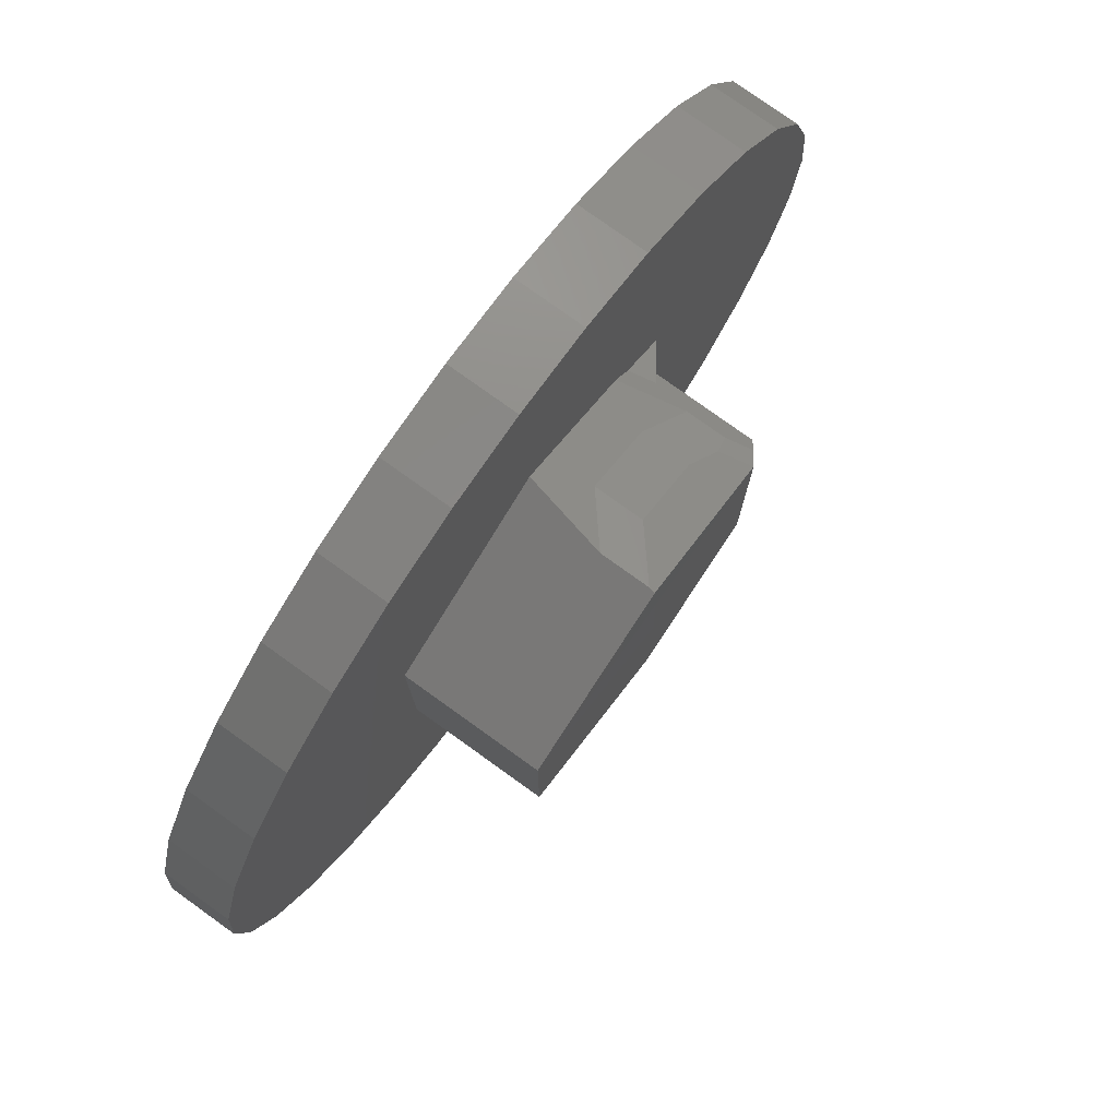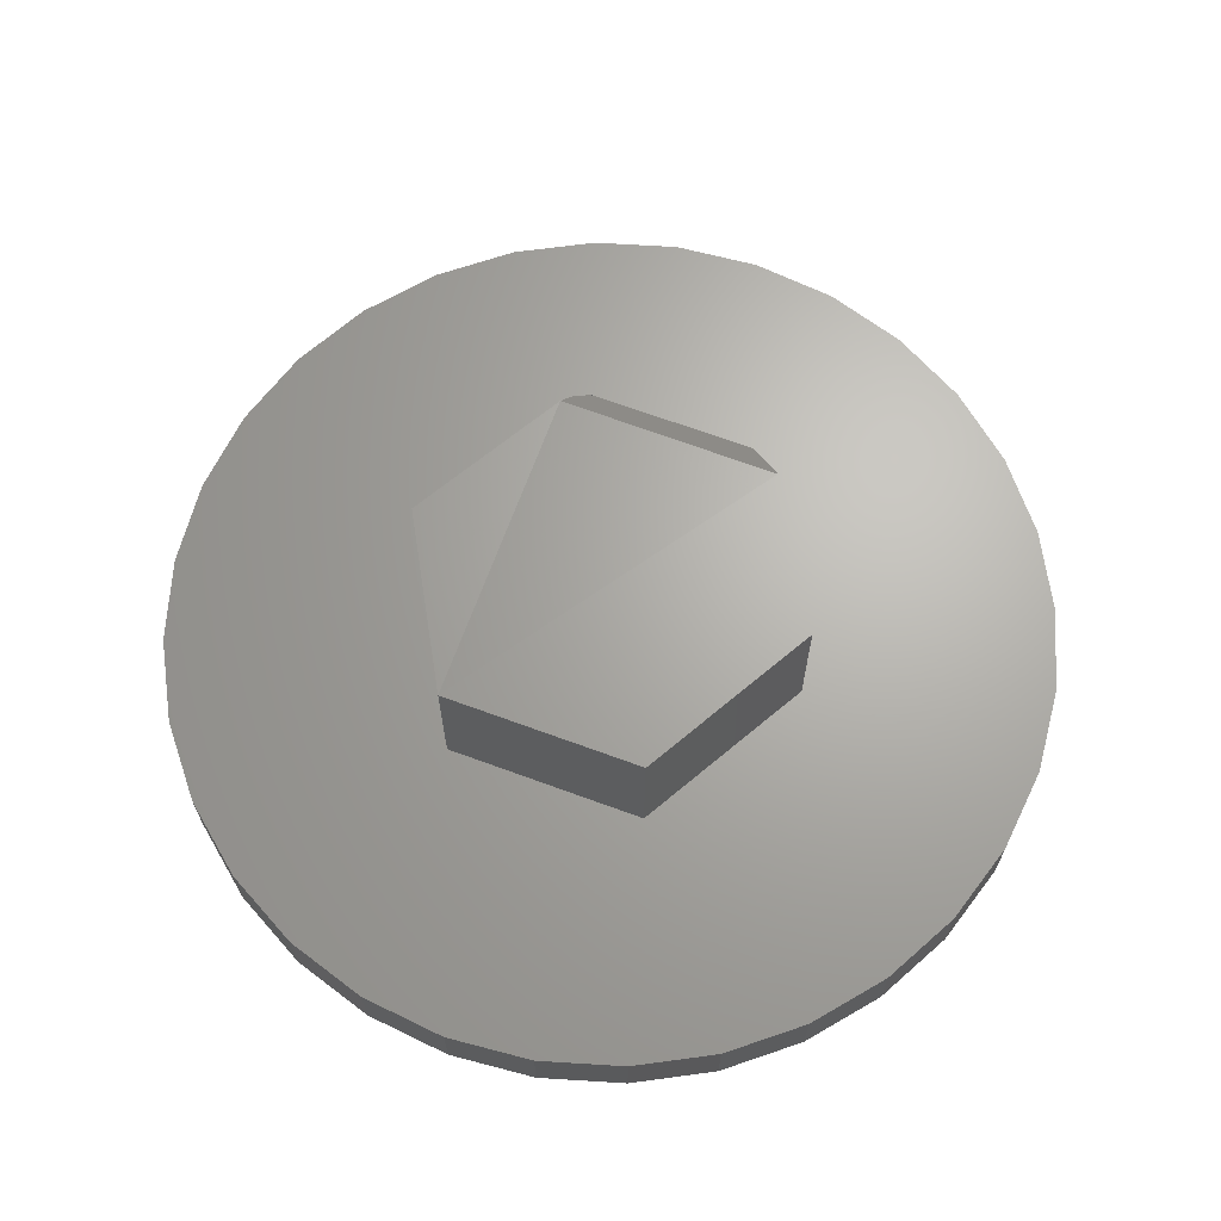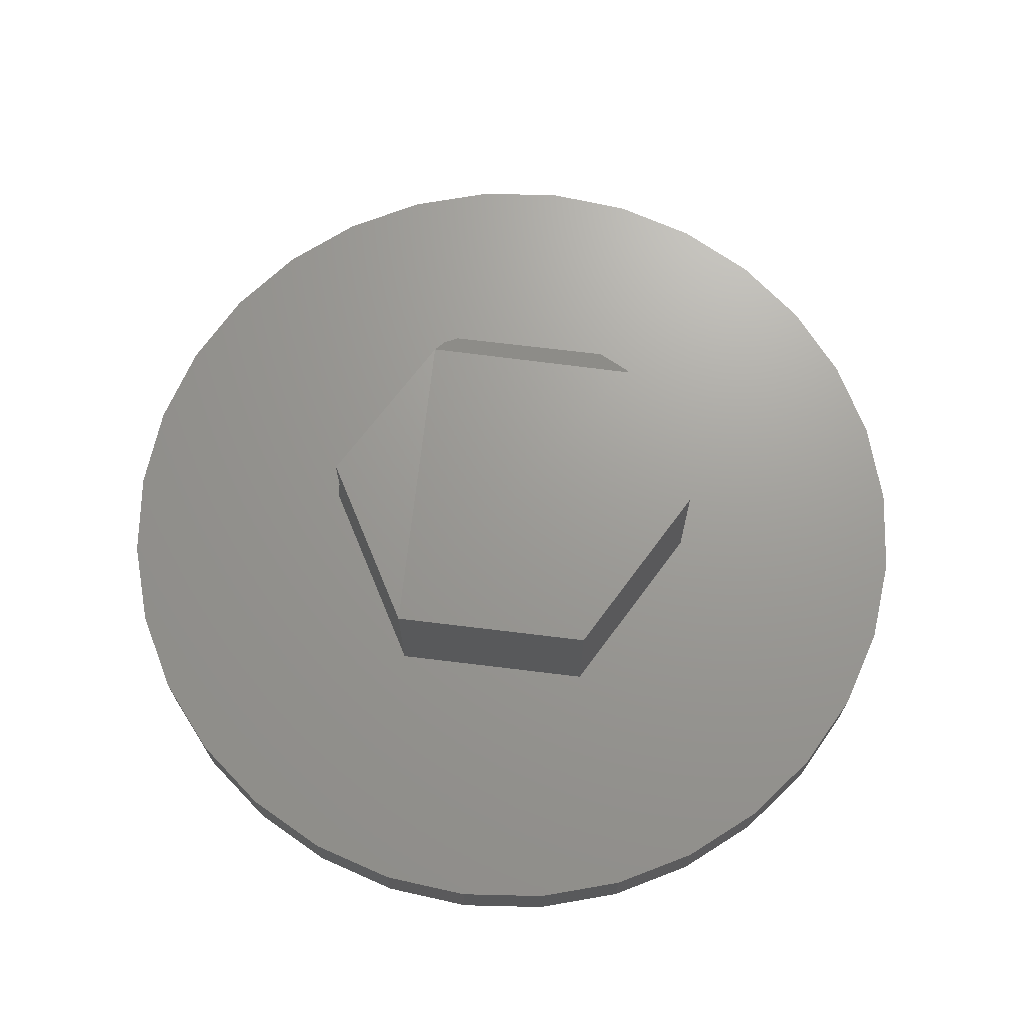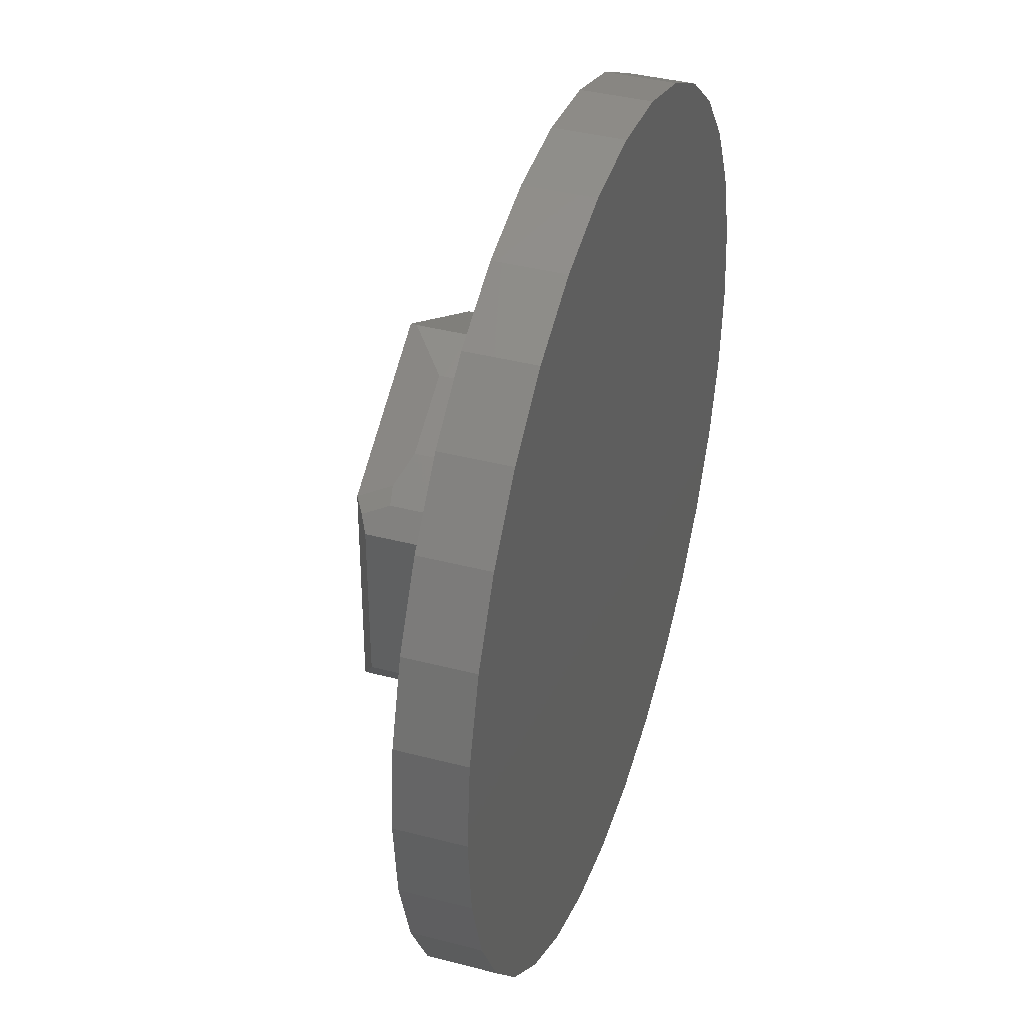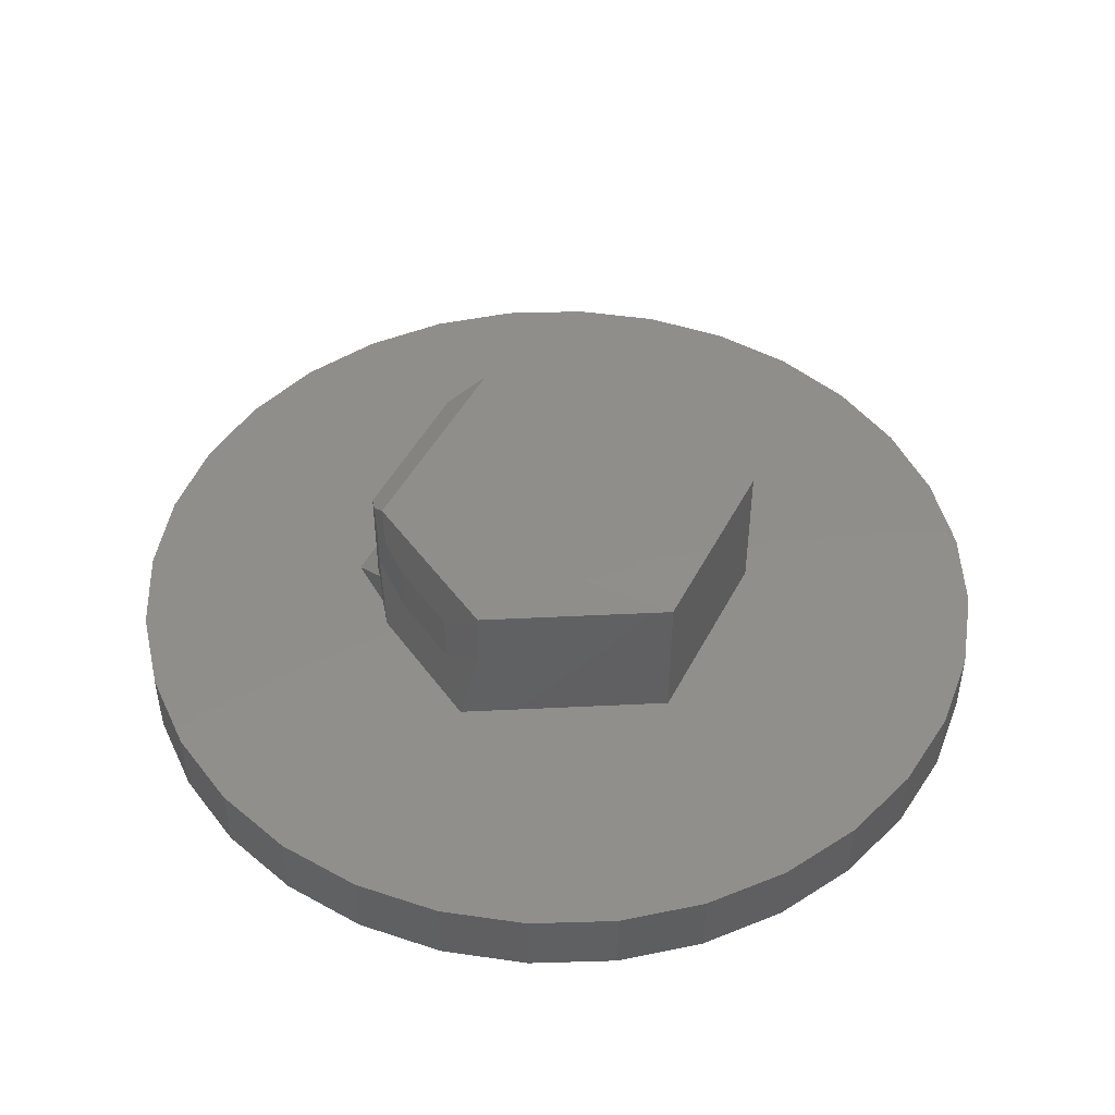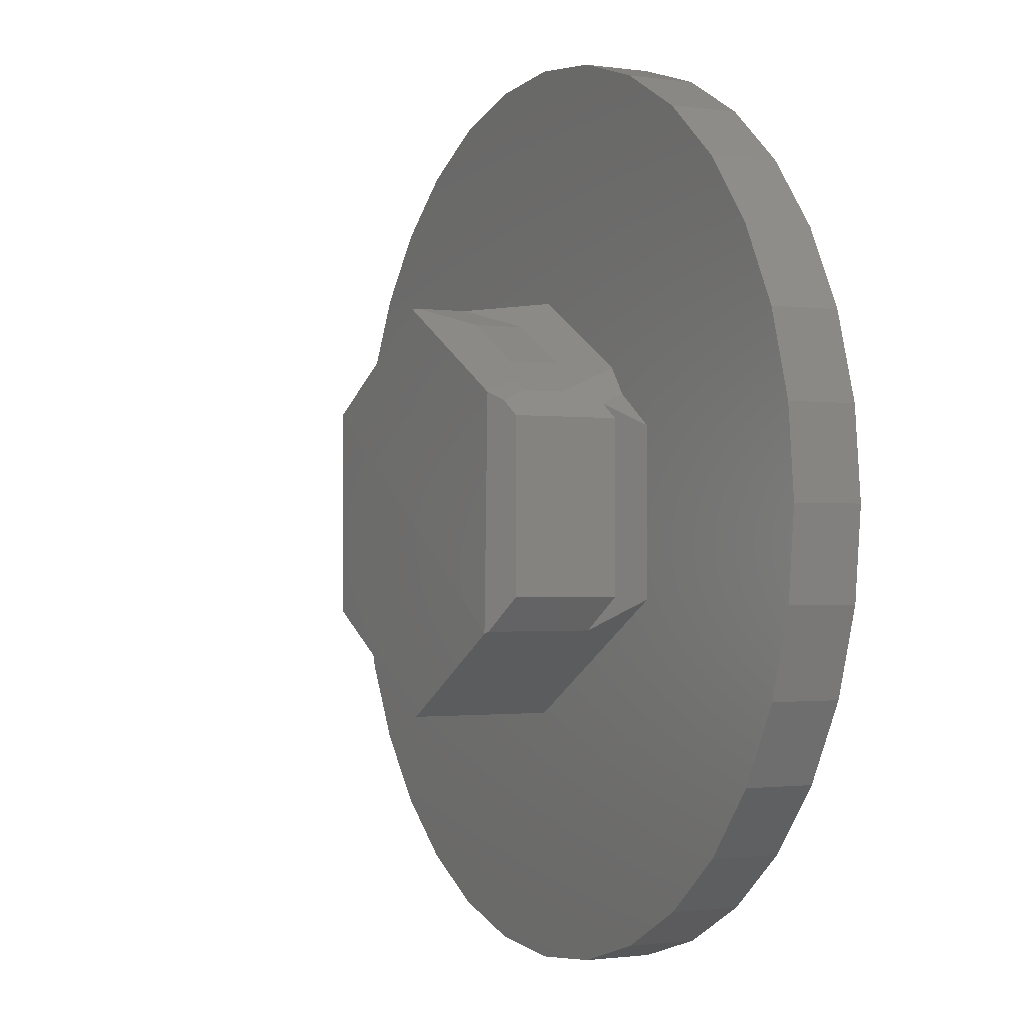
<metadata>
{"format":"stl","ext":"stl","renderer":"f3d","projection":"perspective","resolution":1024,"background":"white","views":[{"elev":78.6,"azim":-54.4,"up":"+Y"},{"elev":66.4,"azim":-69.6,"up":"+Z"},{"elev":69.3,"azim":-83.0,"up":"+Z"},{"elev":38.9,"azim":108.1,"up":"+Y"},{"elev":47.1,"azim":-153.8,"up":"+Z"},{"elev":-1.2,"azim":62.4,"up":"+Y"}]}
</metadata>
<code>
# stl→obj: 95 verts, 186 faces
v 0.07481 0.3085 0.1641
v -0.006546 0.3397 0.2312
v 0.1963 0.2387 0.1641
v -0.008777 0.3385 0.2422
v 0.2624 0.1834 0.2391
v 0.2457 0.2057 0.184
v 0.2866 0.1695 0.223
v 0.2734 0.1872 0.179
v 0.1963 0.2387 0.07812
v 0.07481 0.3085 0.07812
v 0.3047 0.1451 0.03125
v 0.2866 0.1695 0.04333
v 0.2734 0.1872 0.1092
v 0.2736 0.1869 0
v 0.2406 0.2312 0
v 0.3047 0.1451 0.2109
v 0.02292 0.3563 -4.163e-17
v -0.006546 0.3397 0.1453
v -0.2969 0.1764 0.2422
v 0.2578 -0.1988 0.2422
v -0.2969 -0.1719 0.2422
v 0.007072 -0.3428 0.2422
v -0.2969 0.1764 0
v 0.264 -0.1952 0.238
v 0.3047 -0.1406 0.2109
v -0.2969 -0.1719 0
v -0.6923 0.29 0
v -0.7354 0.1479 0
v 0.007072 -0.3428 0
v -0.7354 -0.1479 0
v -0.6923 -0.29 0
v -0.6223 -0.4211 0
v -0.14 -0.7433 0
v 0.007895 -0.7579 0
v -0.528 -0.5359 0
v -0.4132 -0.6302 0
v -0.2821 -0.7002 0
v 0.7512 0.1479 0
v 0.7081 0.29 0
v 0.6381 0.4211 0
v 0.5438 0.5359 0
v 0.429 0.6302 0
v 0.2979 0.7002 0
v 0.1558 0.7433 0
v 0.007895 0.7579 0
v -0.14 0.7433 0
v -0.2821 0.7002 0
v -0.4132 0.6302 0
v -0.528 0.5359 0
v -0.6223 0.4211 0
v 0.5438 -0.5359 0
v 0.6381 -0.4211 0
v 0.429 -0.6302 0
v 0.3516 -0.1449 -6.939e-18
v 0.2979 -0.7002 0
v 0.1558 -0.7433 0
v 0.7081 -0.29 0
v 0.7512 -0.1479 0
v 0.7658 0 0
v -0.75 9.281e-17 0
v 0.3516 0.1322 0
v 0.7658 0 -0.1172
v 0.7512 -0.1479 -0.1172
v 0.7081 -0.29 -0.1172
v 0.6381 -0.4211 -0.1172
v 0.5438 -0.5359 -0.1172
v 0.429 -0.6302 -0.1172
v 0.2979 -0.7002 -0.1172
v 0.1558 -0.7433 -0.1172
v 0.007895 -0.7579 -0.1172
v -0.14 -0.7433 -0.1172
v -0.2821 -0.7002 -0.1172
v -0.4132 -0.6302 -0.1172
v -0.528 -0.5359 -0.1172
v -0.6223 -0.4211 -0.1172
v -0.6923 -0.29 -0.1172
v -0.7354 -0.1479 -0.1172
v -0.75 9.281e-17 -0.1172
v -0.7354 0.1479 -0.1172
v -0.6923 0.29 -0.1172
v -0.6223 0.4211 -0.1172
v -0.528 0.5359 -0.1172
v -0.4132 0.6302 -0.1172
v -0.2821 0.7002 -0.1172
v -0.14 0.7433 -0.1172
v 0.007895 0.7579 -0.1172
v 0.1558 0.7433 -0.1172
v 0.2979 0.7002 -0.1172
v 0.429 0.6302 -0.1172
v 0.5438 0.5359 -0.1172
v 0.6381 0.4211 -0.1172
v 0.7081 0.29 -0.1172
v 0.7512 0.1479 -0.1172
v 0.3047 -0.1406 0.03125
v 0.264 -0.1952 0.05835
f 1 2 3
f 4 5 6
f 4 6 3
f 4 3 2
f 7 8 5
f 5 8 6
f 3 9 1
f 1 9 10
f 11 12 13
f 13 12 14
f 13 14 15
f 7 16 8
f 8 16 11
f 8 11 13
f 10 17 18
f 17 10 15
f 15 10 9
f 15 9 13
f 13 9 8
f 8 9 3
f 8 3 6
f 4 19 5
f 5 19 20
f 20 19 21
f 20 21 22
f 18 2 10
f 10 2 1
f 23 19 4
f 23 4 2
f 23 2 18
f 23 18 17
f 5 16 7
f 24 25 20
f 20 25 16
f 20 16 5
f 19 23 21
f 21 23 26
f 23 27 28
f 29 26 30
f 29 30 31
f 29 31 32
f 29 32 33
f 29 33 34
f 32 35 36
f 32 36 37
f 32 37 33
f 15 14 38
f 15 38 39
f 15 39 40
f 15 40 41
f 15 41 42
f 15 42 43
f 15 43 44
f 15 44 17
f 17 44 45
f 17 45 46
f 17 46 47
f 17 47 48
f 17 48 49
f 17 49 50
f 17 50 27
f 17 27 23
f 51 52 53
f 53 52 54
f 53 54 55
f 55 54 29
f 55 29 56
f 56 29 34
f 52 57 54
f 54 57 58
f 54 58 59
f 23 28 26
f 26 28 60
f 26 60 30
f 54 59 61
f 61 59 38
f 61 38 14
f 62 59 63
f 63 59 58
f 63 58 64
f 64 58 57
f 64 57 65
f 65 57 52
f 65 52 66
f 66 52 51
f 66 51 67
f 67 51 53
f 67 53 68
f 68 53 55
f 68 55 69
f 69 55 56
f 69 56 70
f 70 56 34
f 70 34 71
f 71 34 33
f 71 33 72
f 72 33 37
f 72 37 73
f 73 37 36
f 73 36 74
f 74 36 35
f 74 35 75
f 75 35 32
f 75 32 76
f 76 32 31
f 76 31 77
f 77 31 30
f 77 30 78
f 78 30 60
f 78 60 79
f 79 60 28
f 79 28 80
f 80 28 27
f 80 27 81
f 81 27 50
f 81 50 82
f 82 50 49
f 82 49 83
f 83 49 48
f 83 48 84
f 84 48 47
f 84 47 85
f 85 47 46
f 85 46 86
f 86 46 45
f 86 45 87
f 87 45 44
f 87 44 88
f 88 44 43
f 88 43 89
f 89 43 42
f 89 42 90
f 90 42 41
f 90 41 91
f 91 41 40
f 91 40 92
f 92 40 39
f 92 39 93
f 93 39 38
f 93 38 62
f 62 38 59
f 12 11 61
f 61 11 54
f 54 11 94
f 54 94 95
f 14 12 61
f 25 94 16
f 16 94 11
f 29 54 95
f 29 95 24
f 29 24 20
f 29 20 22
f 24 95 25
f 25 95 94
f 21 26 22
f 22 26 29
f 86 87 85
f 70 71 69
f 69 71 72
f 69 72 68
f 68 72 73
f 68 73 67
f 67 73 74
f 67 74 66
f 66 74 75
f 66 75 65
f 65 75 76
f 65 76 64
f 64 76 77
f 64 77 63
f 63 77 78
f 63 78 62
f 62 78 79
f 62 79 93
f 93 79 80
f 93 80 92
f 92 80 81
f 92 81 91
f 91 81 82
f 91 82 90
f 90 82 83
f 90 83 89
f 89 83 84
f 89 84 88
f 88 84 85
f 88 85 87

</code>
